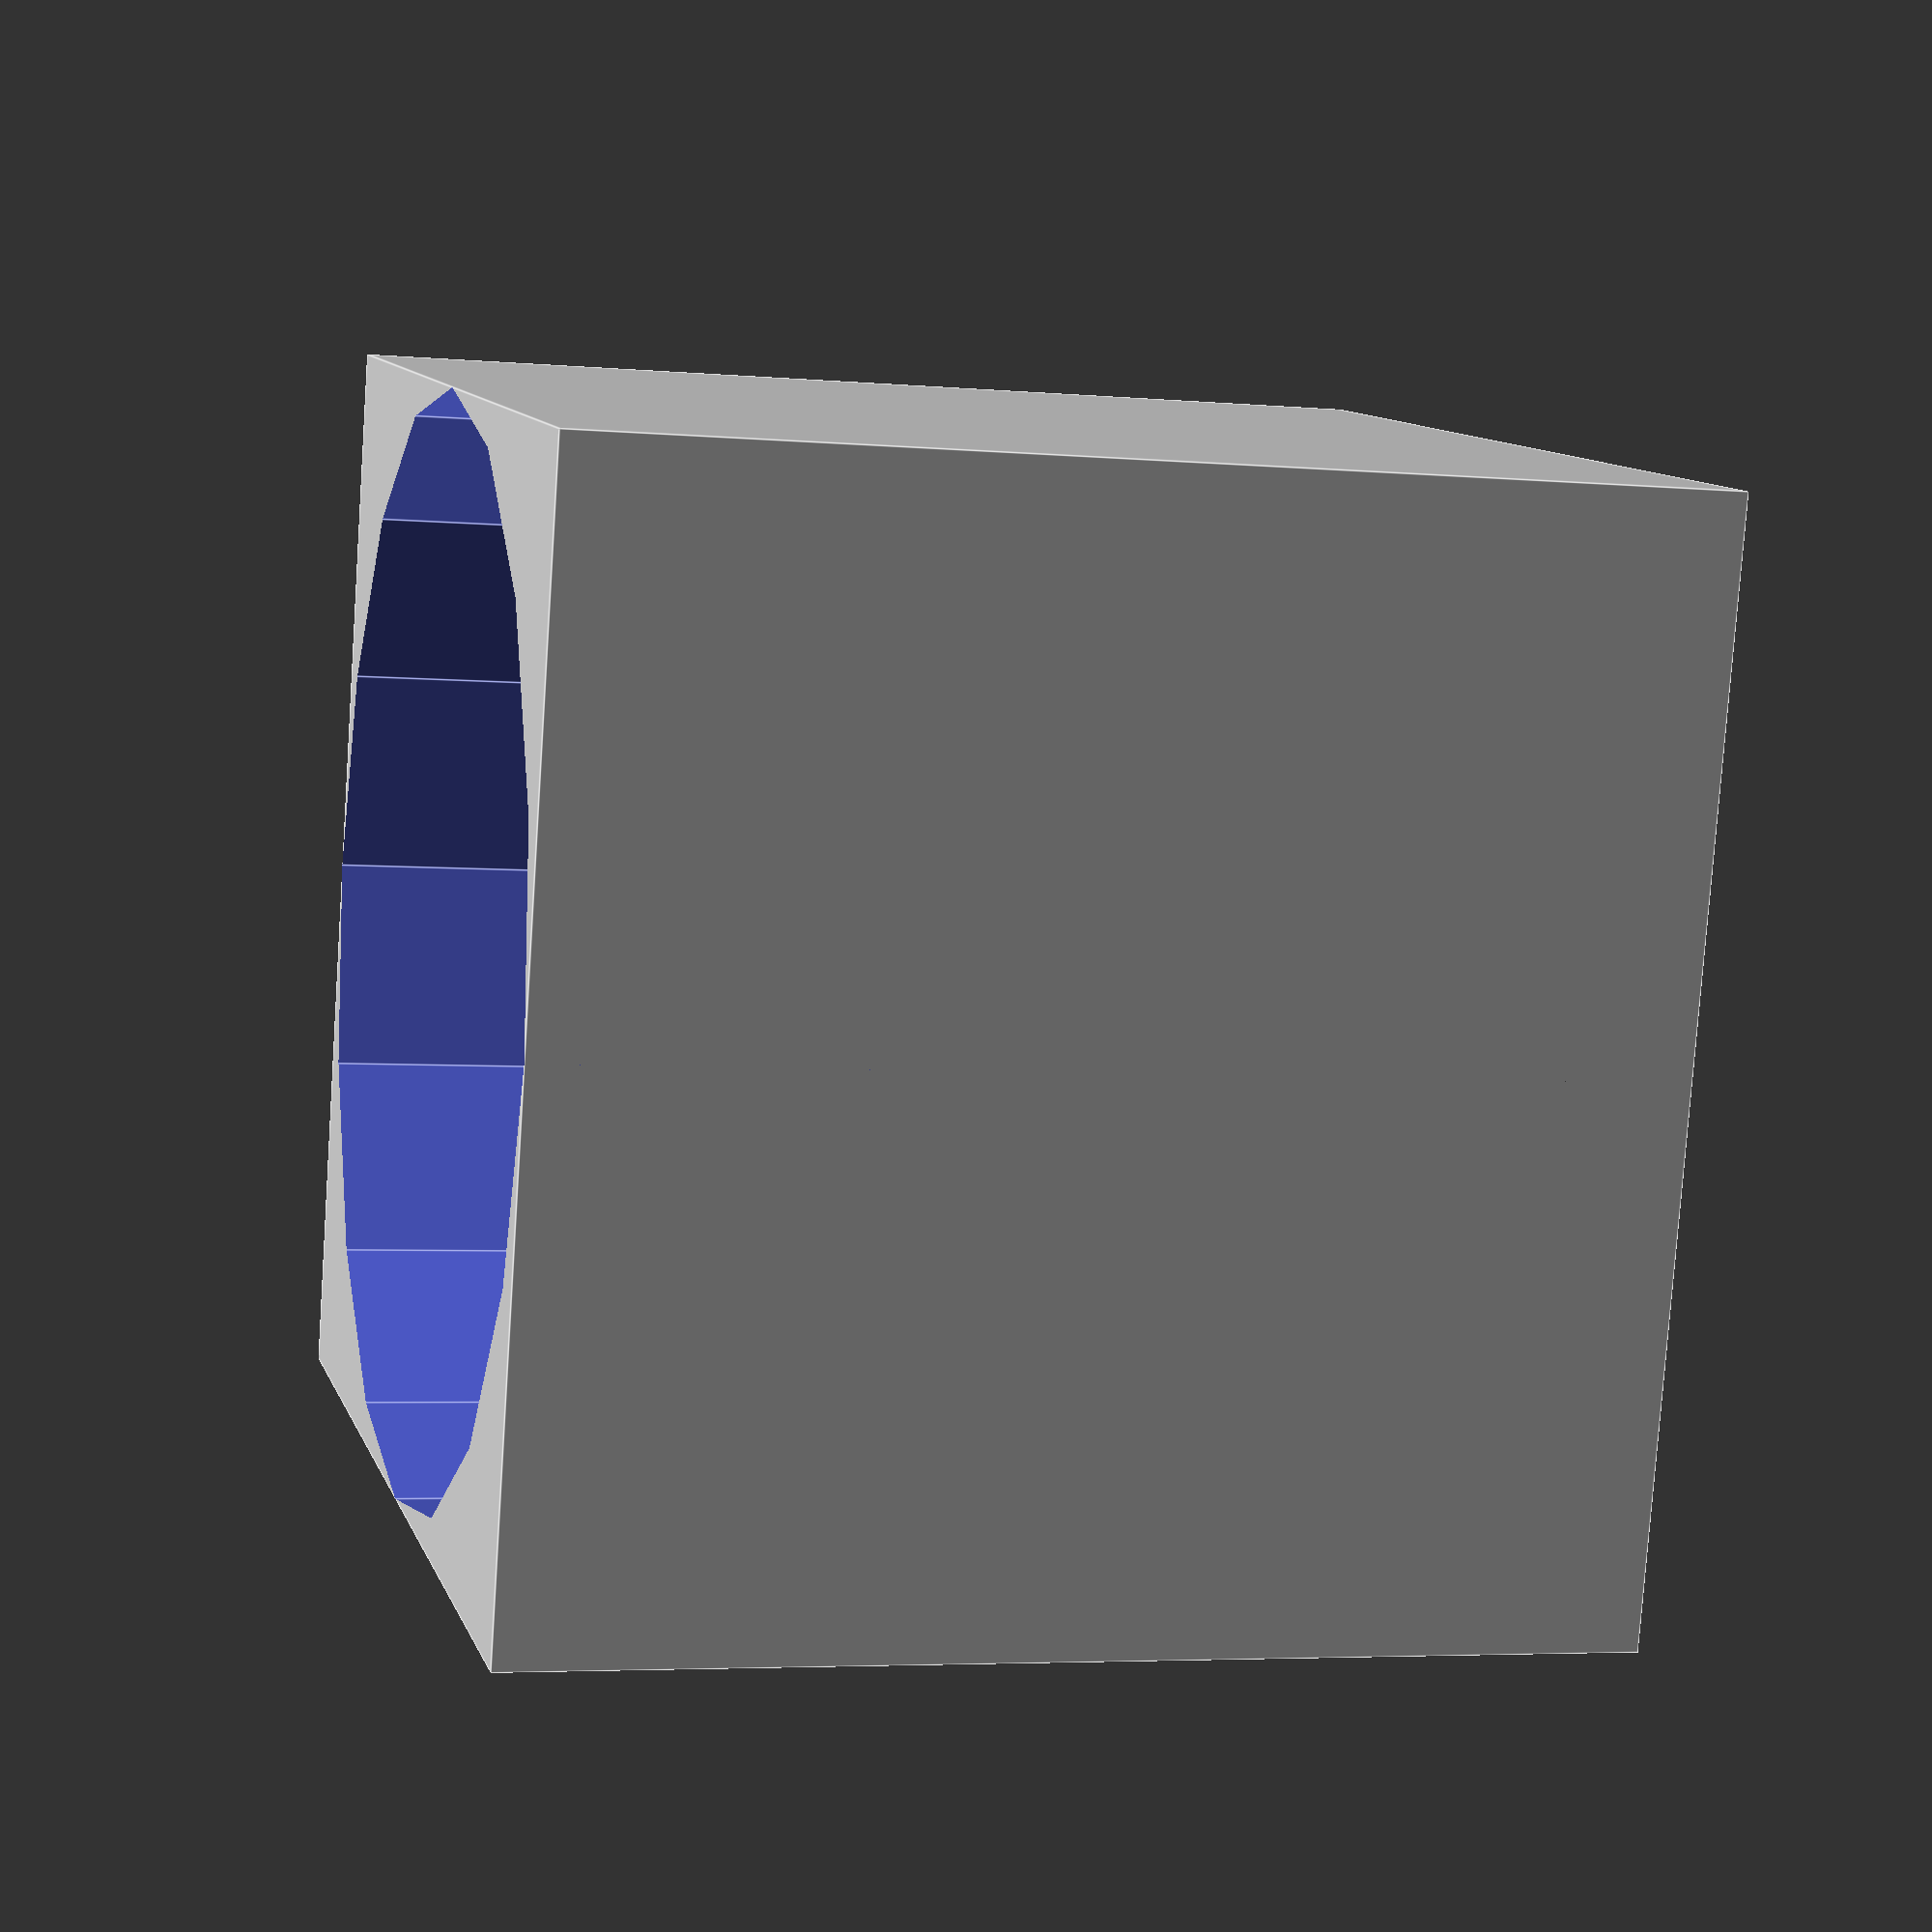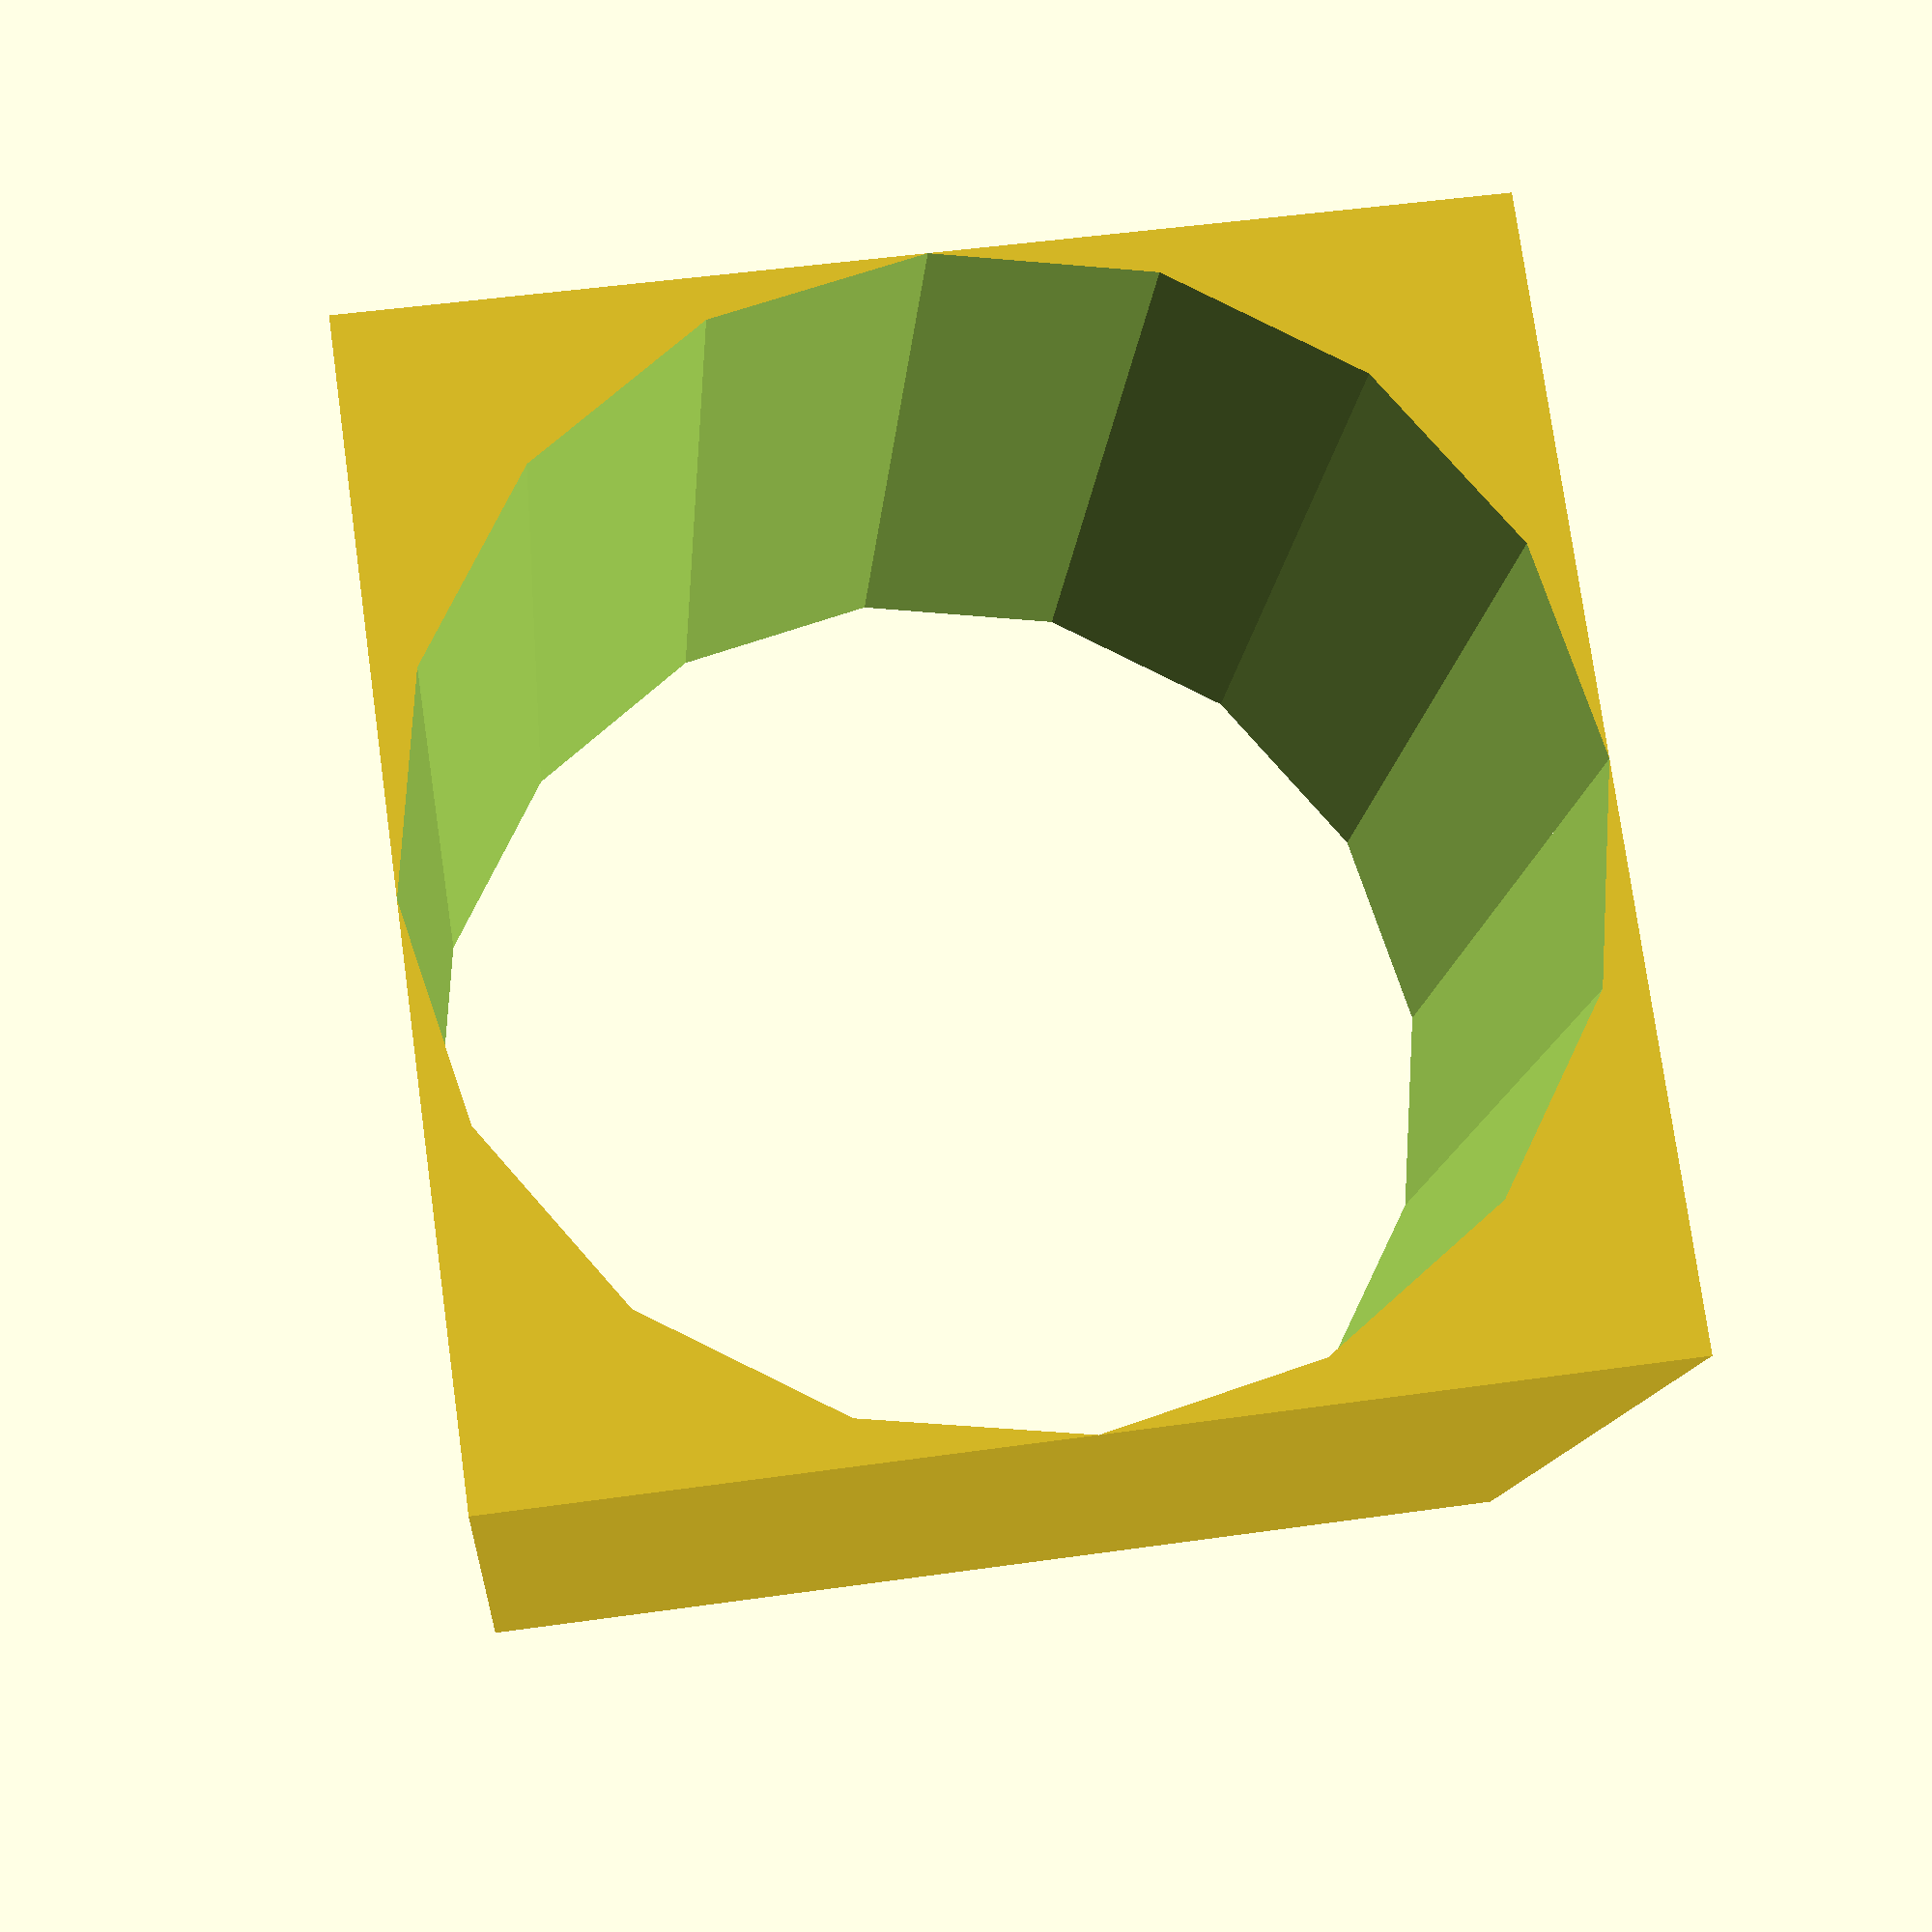
<openscad>
// Size of the cube (all directions)
cubSiz = 10;

//Diameter of the Cylinder
cyDia = 10;

//Height of the Cylinder
cyHei = 15;

// Let's subtract the Cylinder from the Cube
difference(){
    cube(size = [cubSiz, cubSiz, cubSiz], center = true);
    cylinder(d = cyDia, h = cyHei, center = true);
}
</openscad>
<views>
elev=4.6 azim=284.6 roll=74.1 proj=p view=edges
elev=193.0 azim=277.9 roll=4.2 proj=p view=wireframe
</views>
